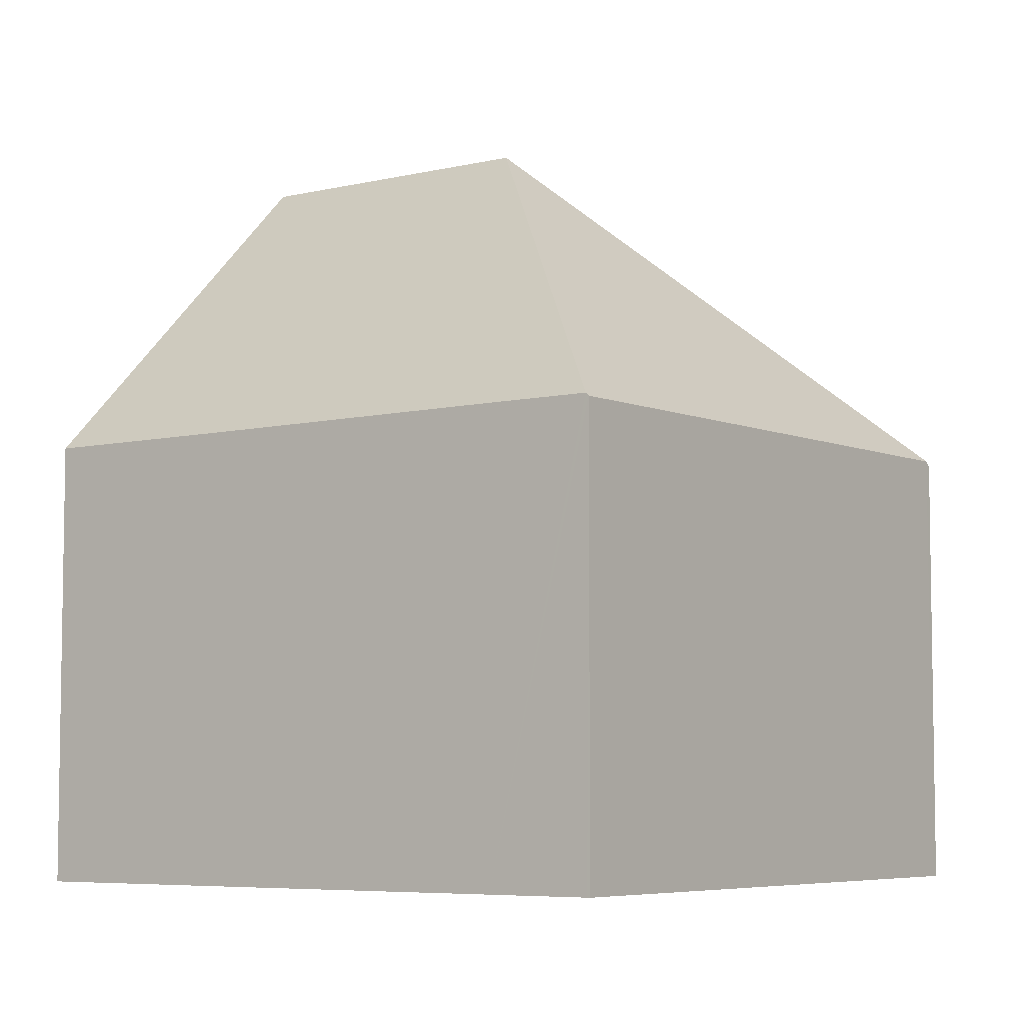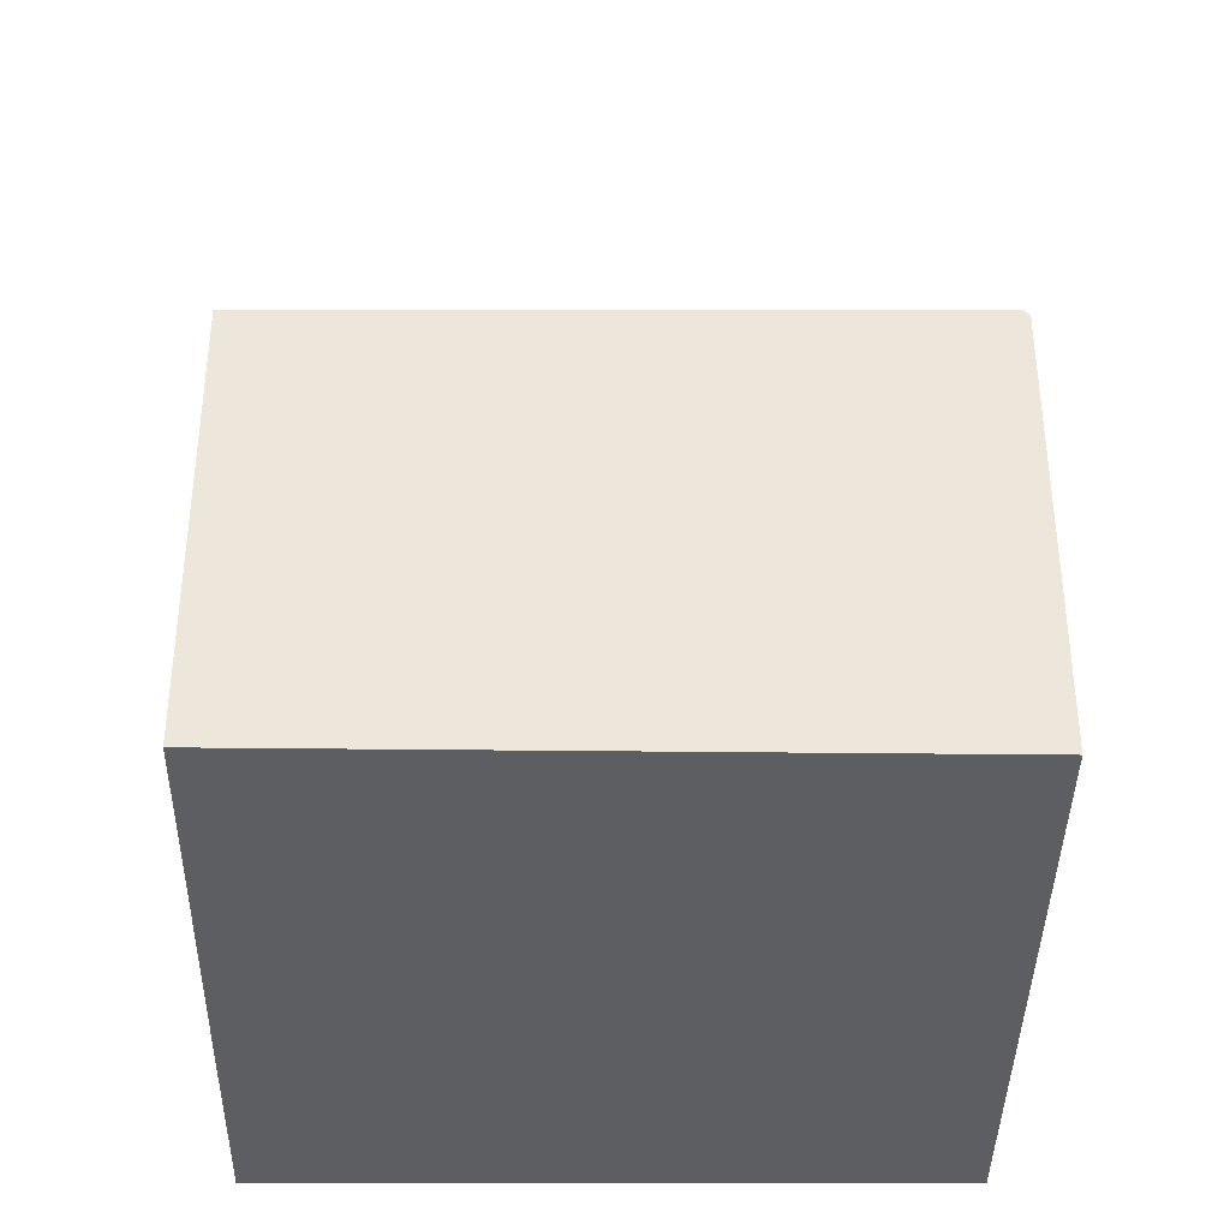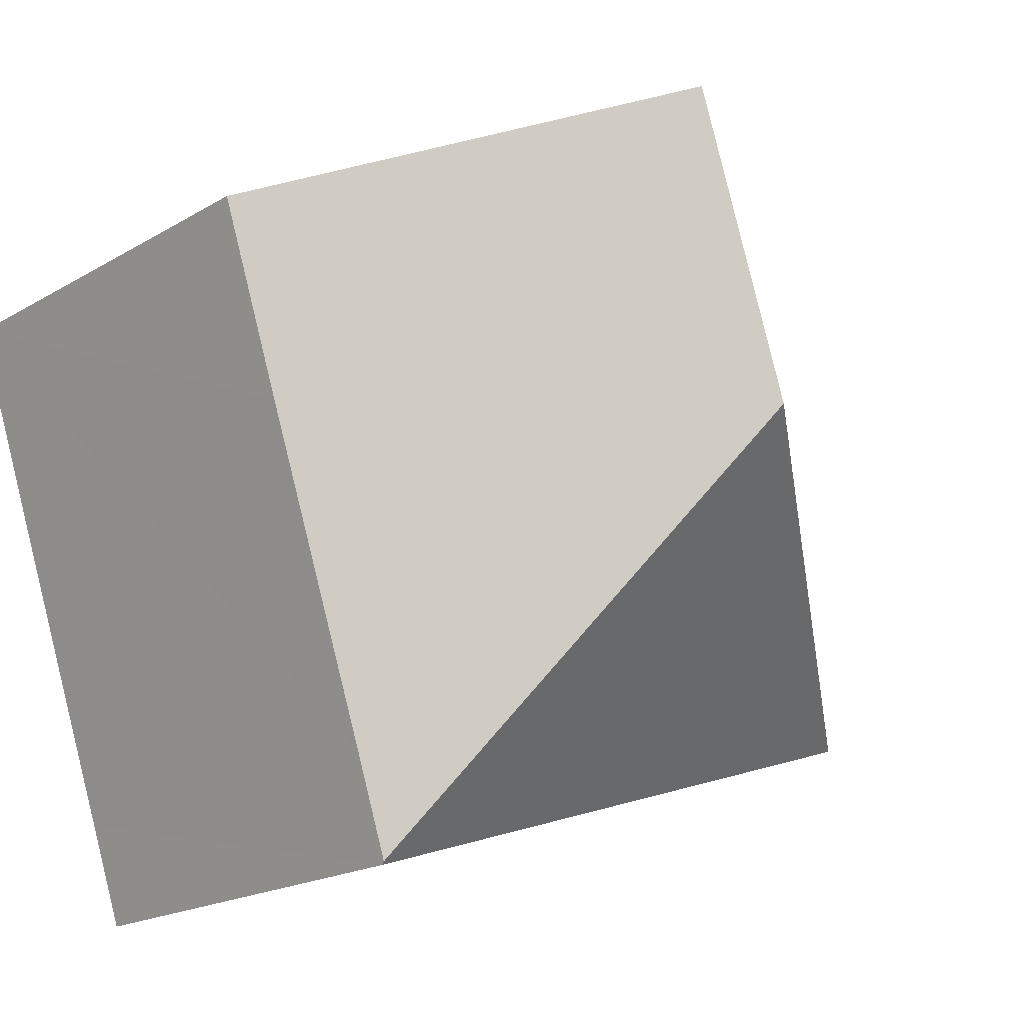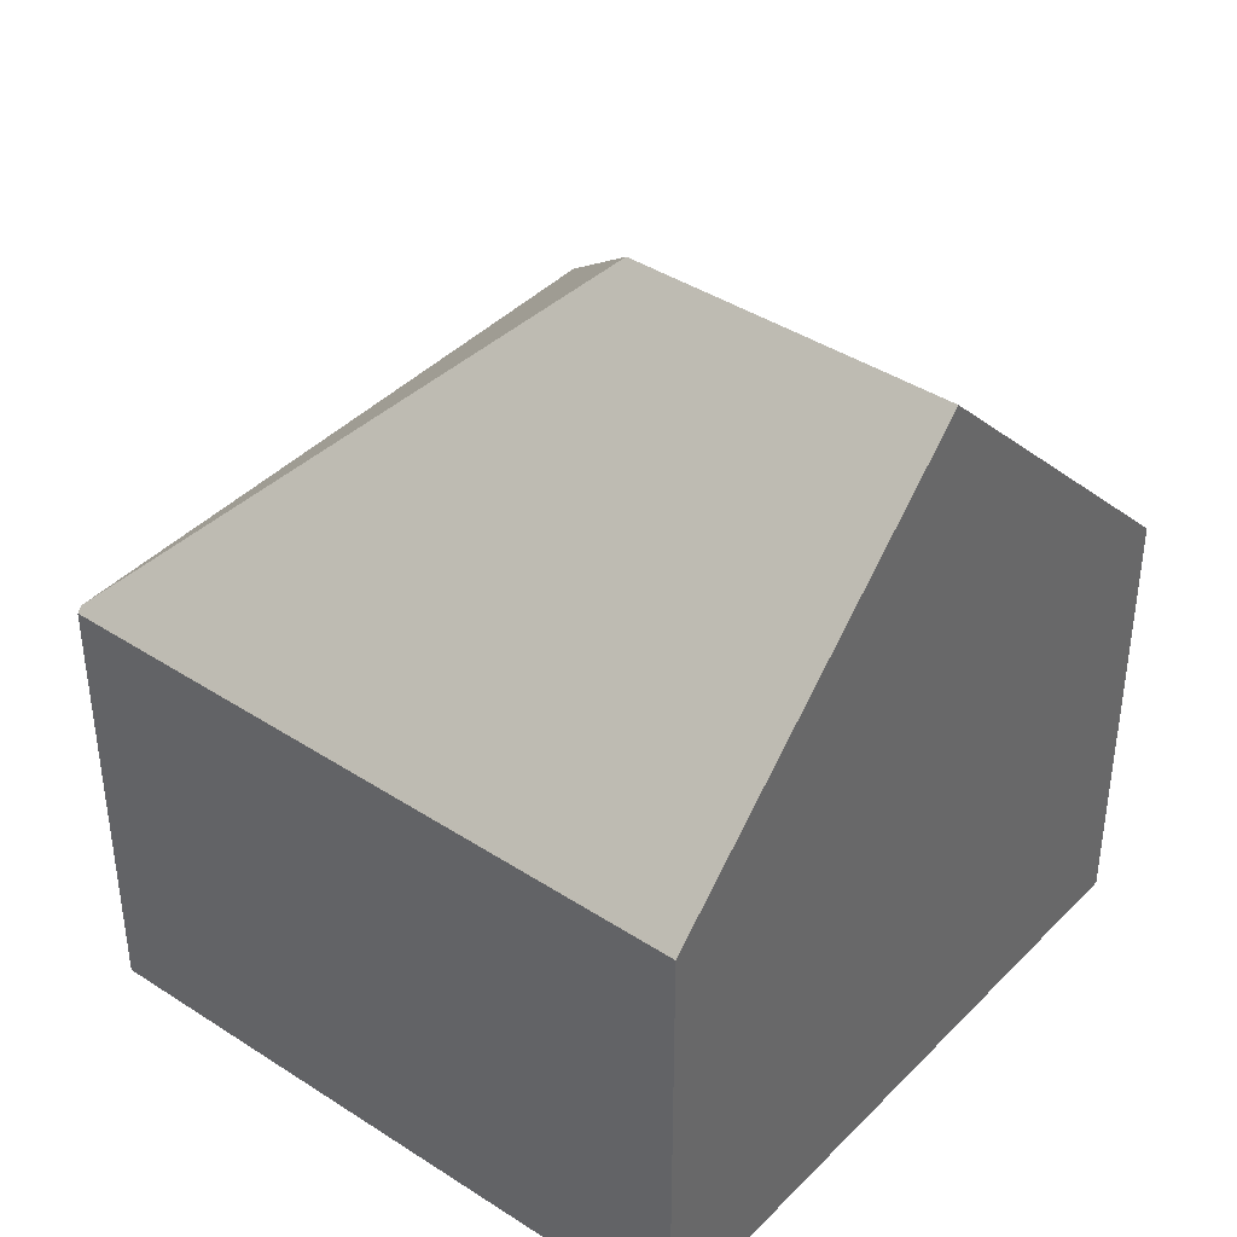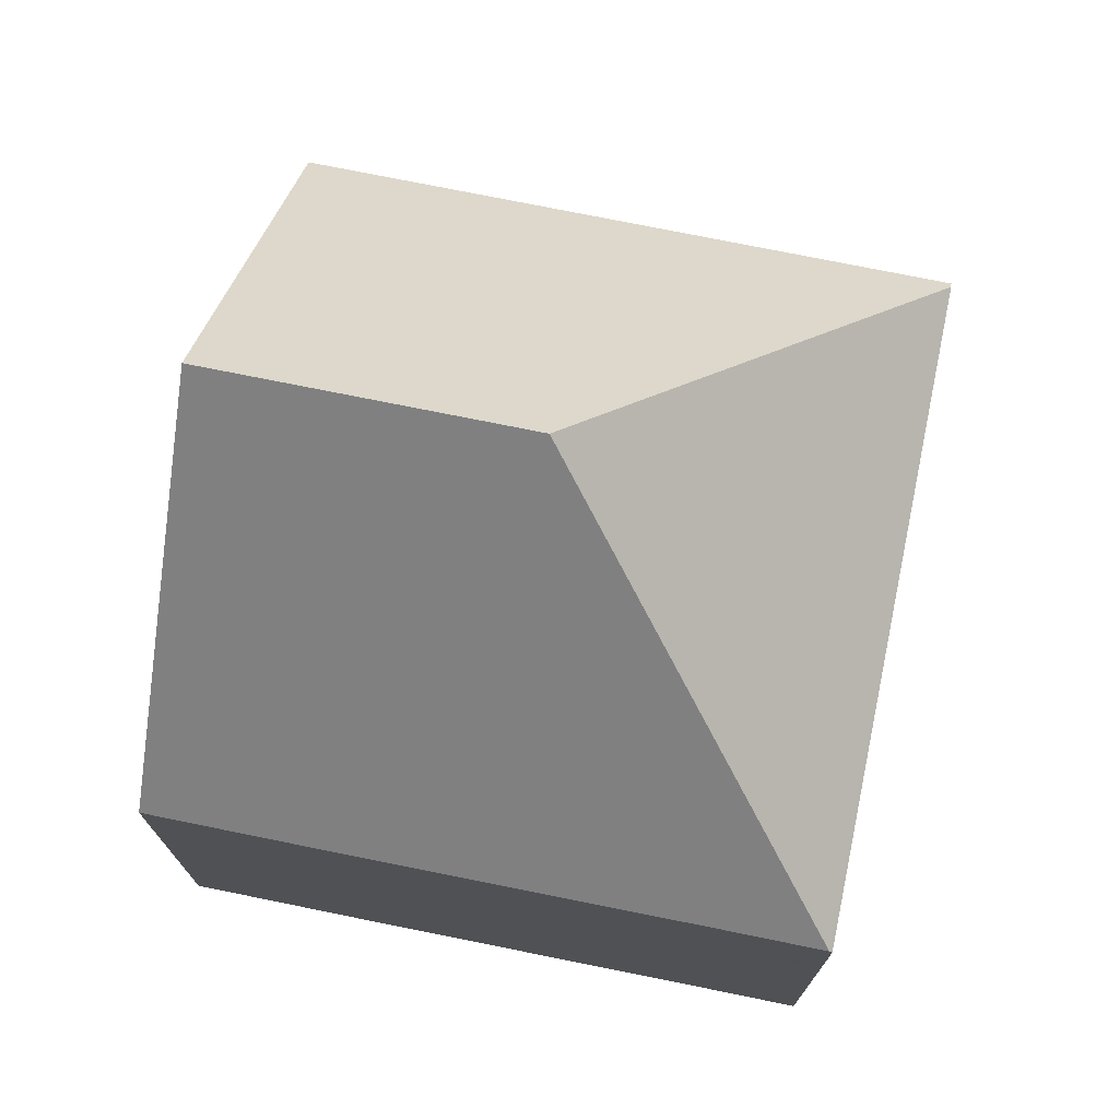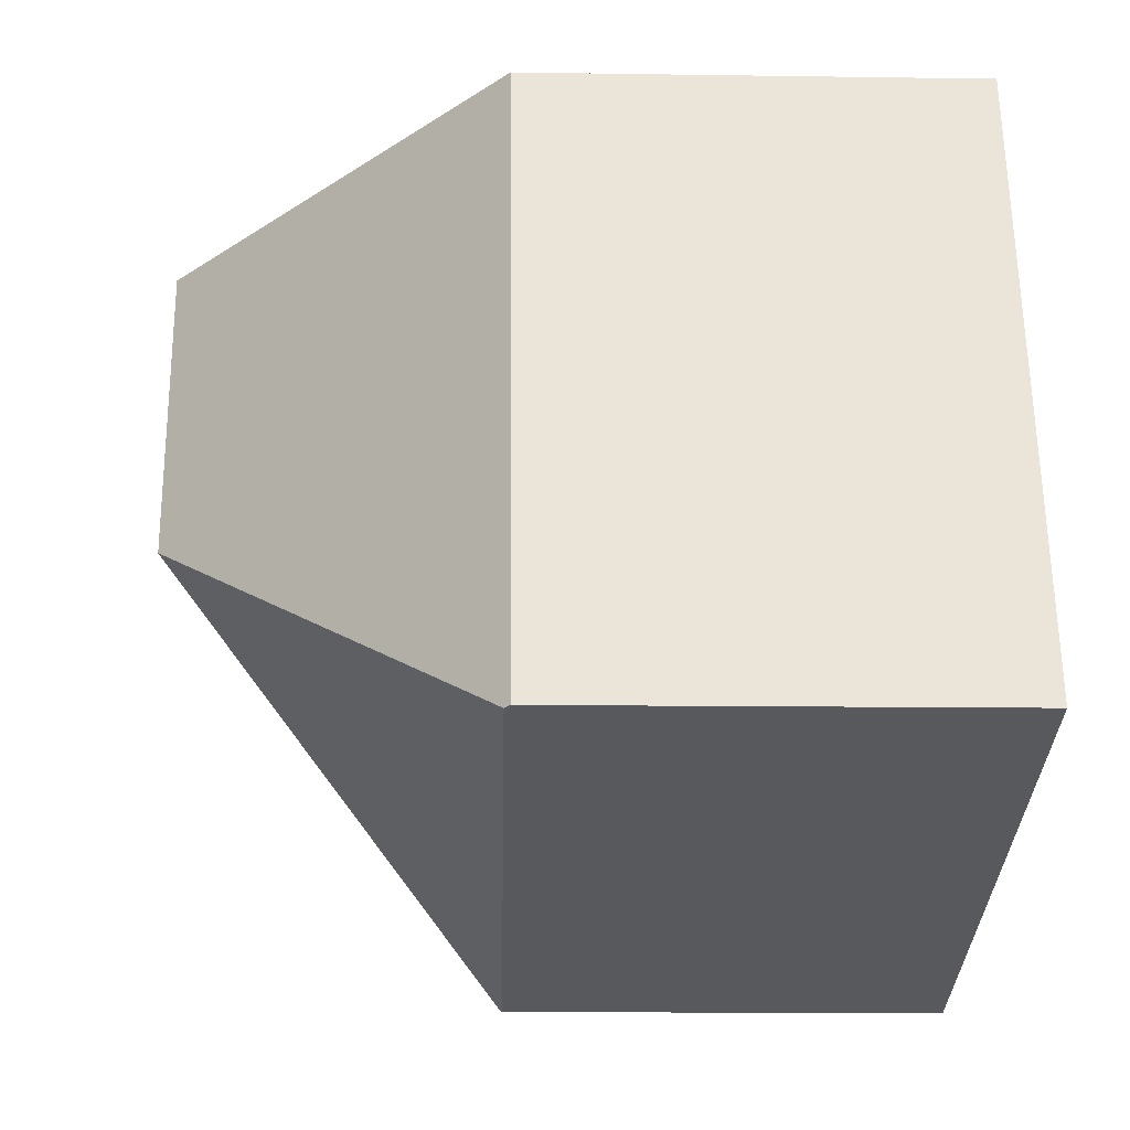
<metadata>
{"format":"obj","ext":"obj","renderer":"f3d","projection":"perspective","resolution":1024,"background":"white","views":[{"elev":-6.1,"azim":144.3,"up":"+Y"},{"elev":-38.8,"azim":-162.3,"up":"+Y"},{"elev":-19.1,"azim":138.0,"up":"+Z"},{"elev":40.7,"azim":-33.0,"up":"+Y"},{"elev":74.6,"azim":120.0,"up":"+Y"},{"elev":-11.6,"azim":-92.1,"up":"+Z"}]}
</metadata>
<code>
v  3.145 6.822 9.402
v  0.083 6.923 -0.028
v  0 6.837 4.186e-16
v  3.446 7.133 9.306
v  6.484 11.88 3.213
v  8.039 11.88 7.839
v  11.93 6.827 3.316
v  12.92 6.832 6.279
v  10.25 6.835 -1.66
v  9.735 6.832 -3.207
v  9.72 6.786 -3.251
v  9.72 1.991e-16 -3.251
v  0.083 1.715e-18 -0.028
v  0 0 0
v  3.145 -5.757e-16 9.402
v  3.446 -5.698e-16 9.306
v  8.039 -4.8e-16 7.839
v  12.92 -3.845e-16 6.279
v  11.93 -2.03e-16 3.316
v  10.25 1.016e-16 -1.66
v  9.735 1.964e-16 -3.207
g defaultobject
f 1 2 3
f 2 1 4
f 2 4 5
f 5 4 6
f 7 6 8
f 6 7 5
f 5 7 9
f 5 9 10
f 2 10 11
f 10 2 5
f 12 2 11
f 2 12 13
f 2 13 3
f 3 13 14
f 14 1 3
f 1 14 15
f 4 8 6
f 8 4 1
f 8 1 15
f 8 15 16
f 8 16 17
f 8 17 18
f 18 7 8
f 7 18 9
f 9 18 19
f 9 19 10
f 10 19 20
f 10 20 11
f 11 20 21
f 11 21 12
f 17 19 18
f 19 17 16
f 19 16 20
f 20 16 15
f 20 15 14
f 20 14 12
f 12 14 13

</code>
